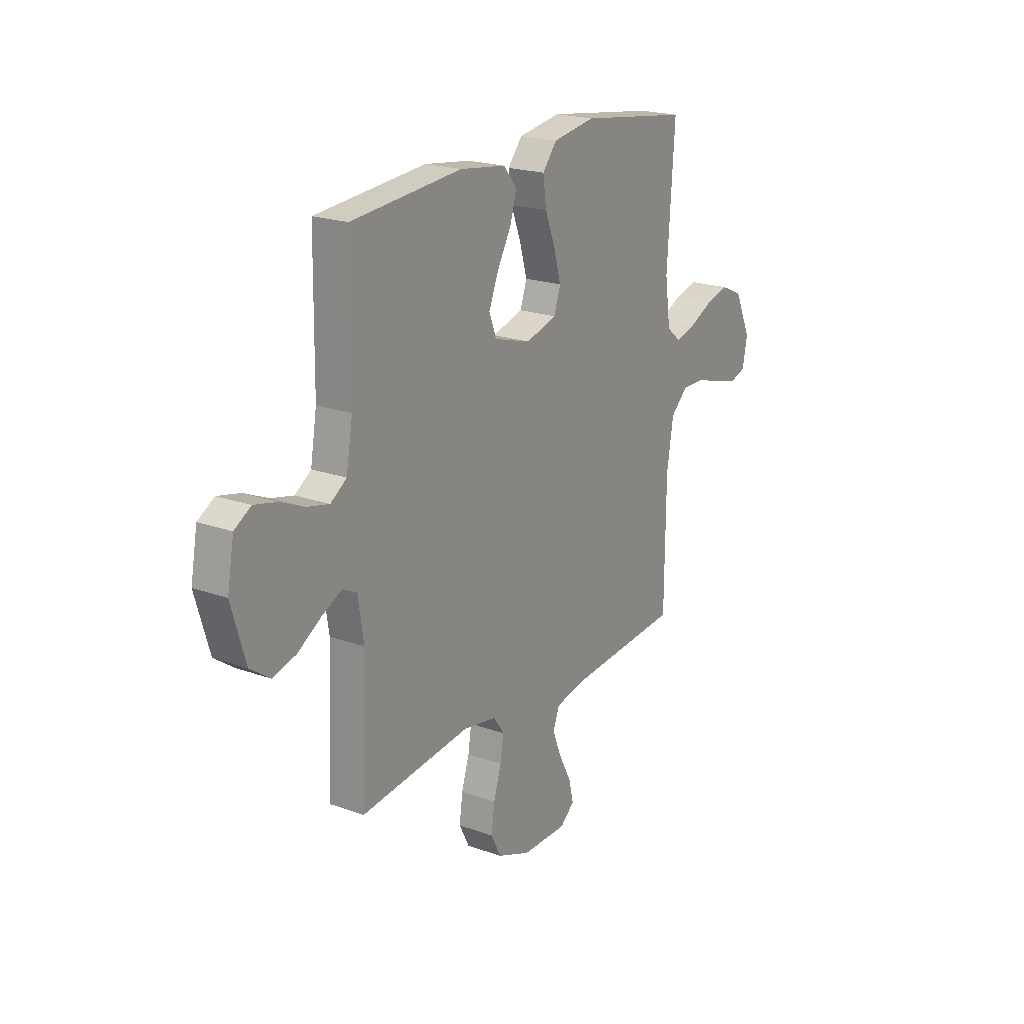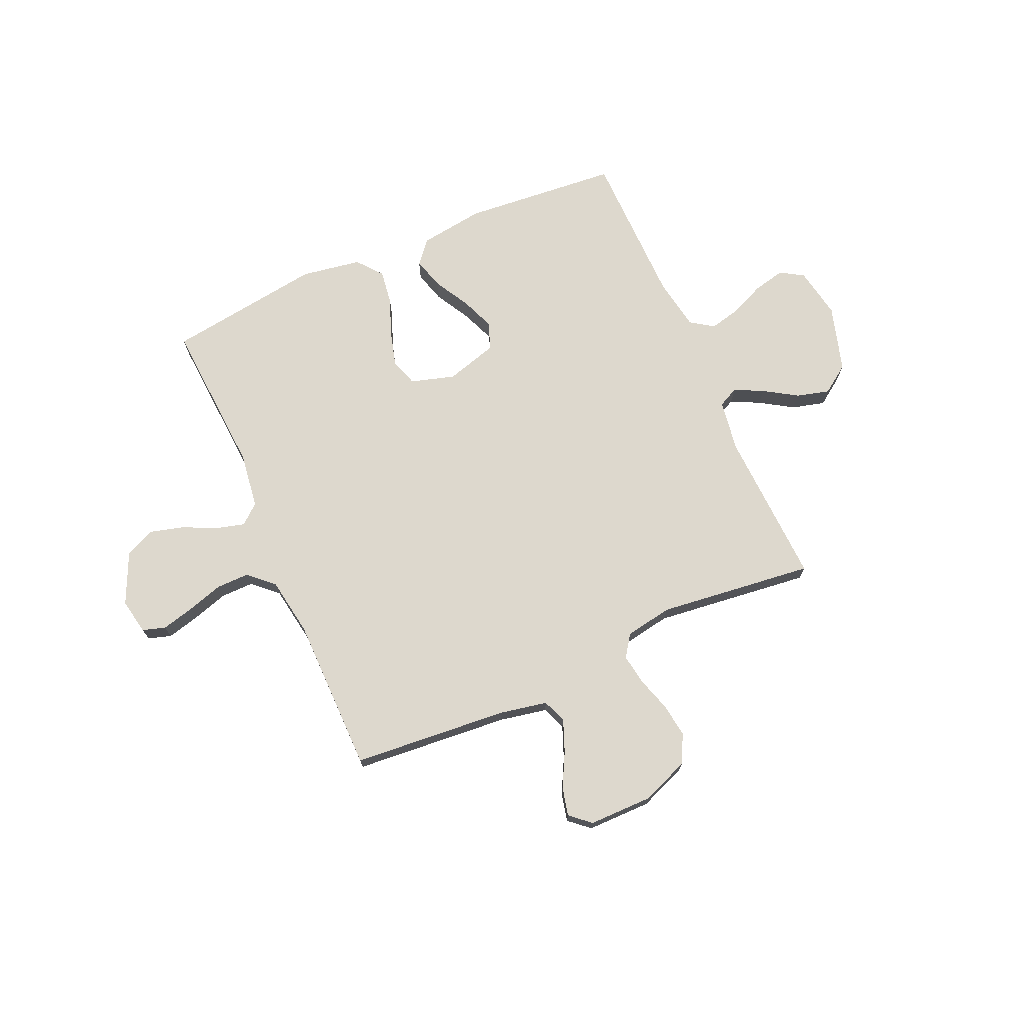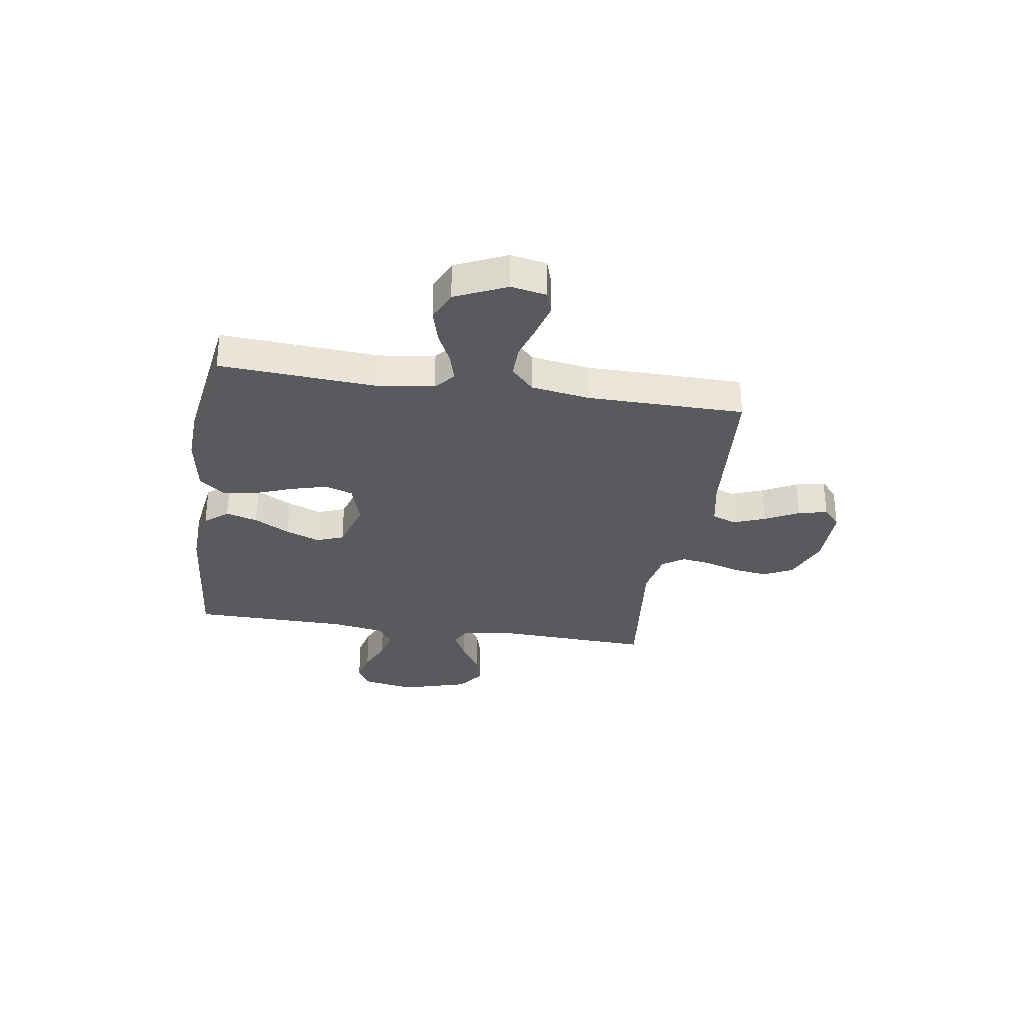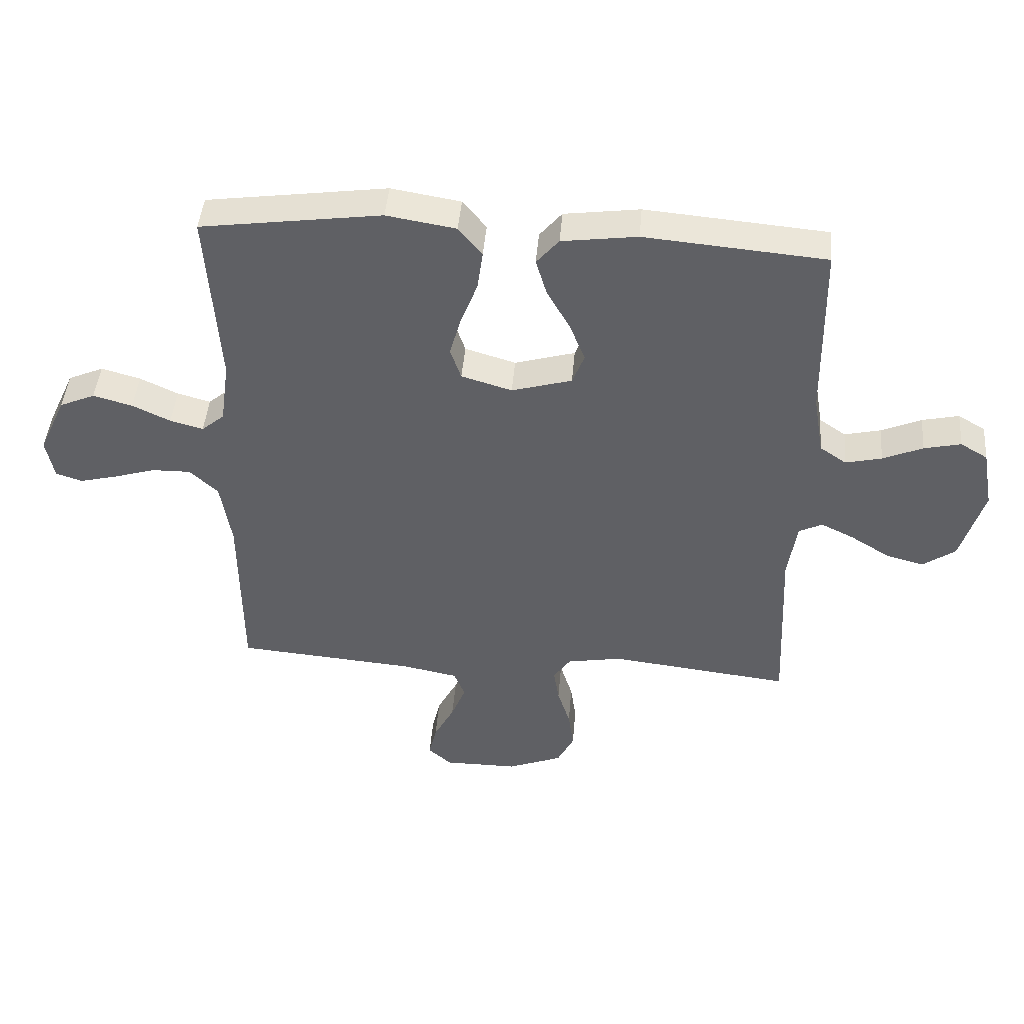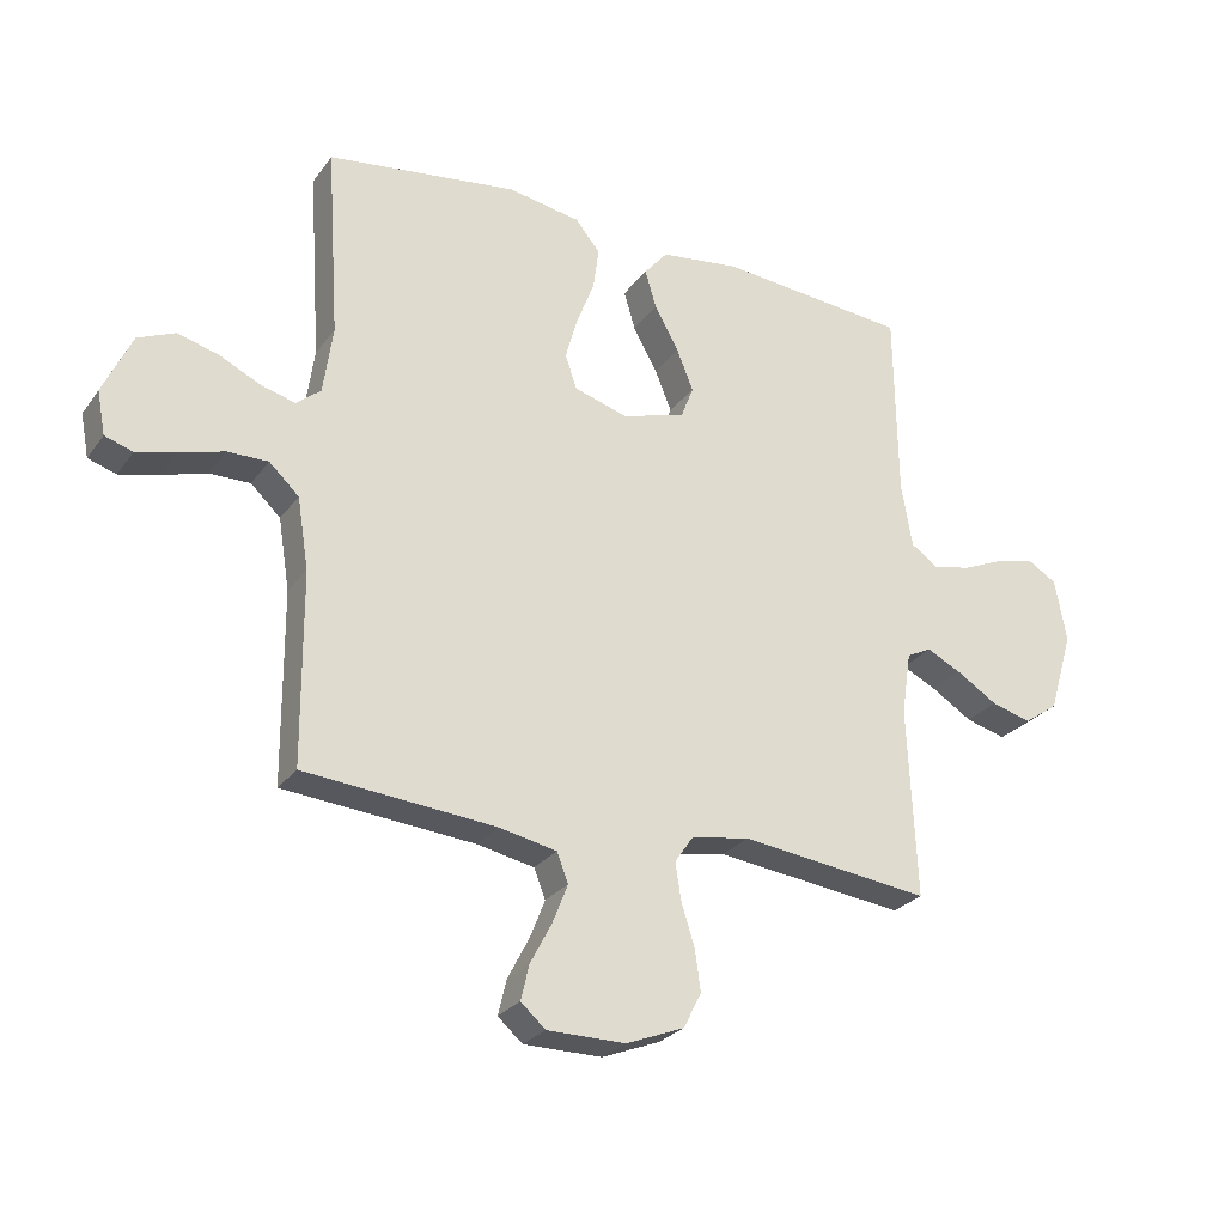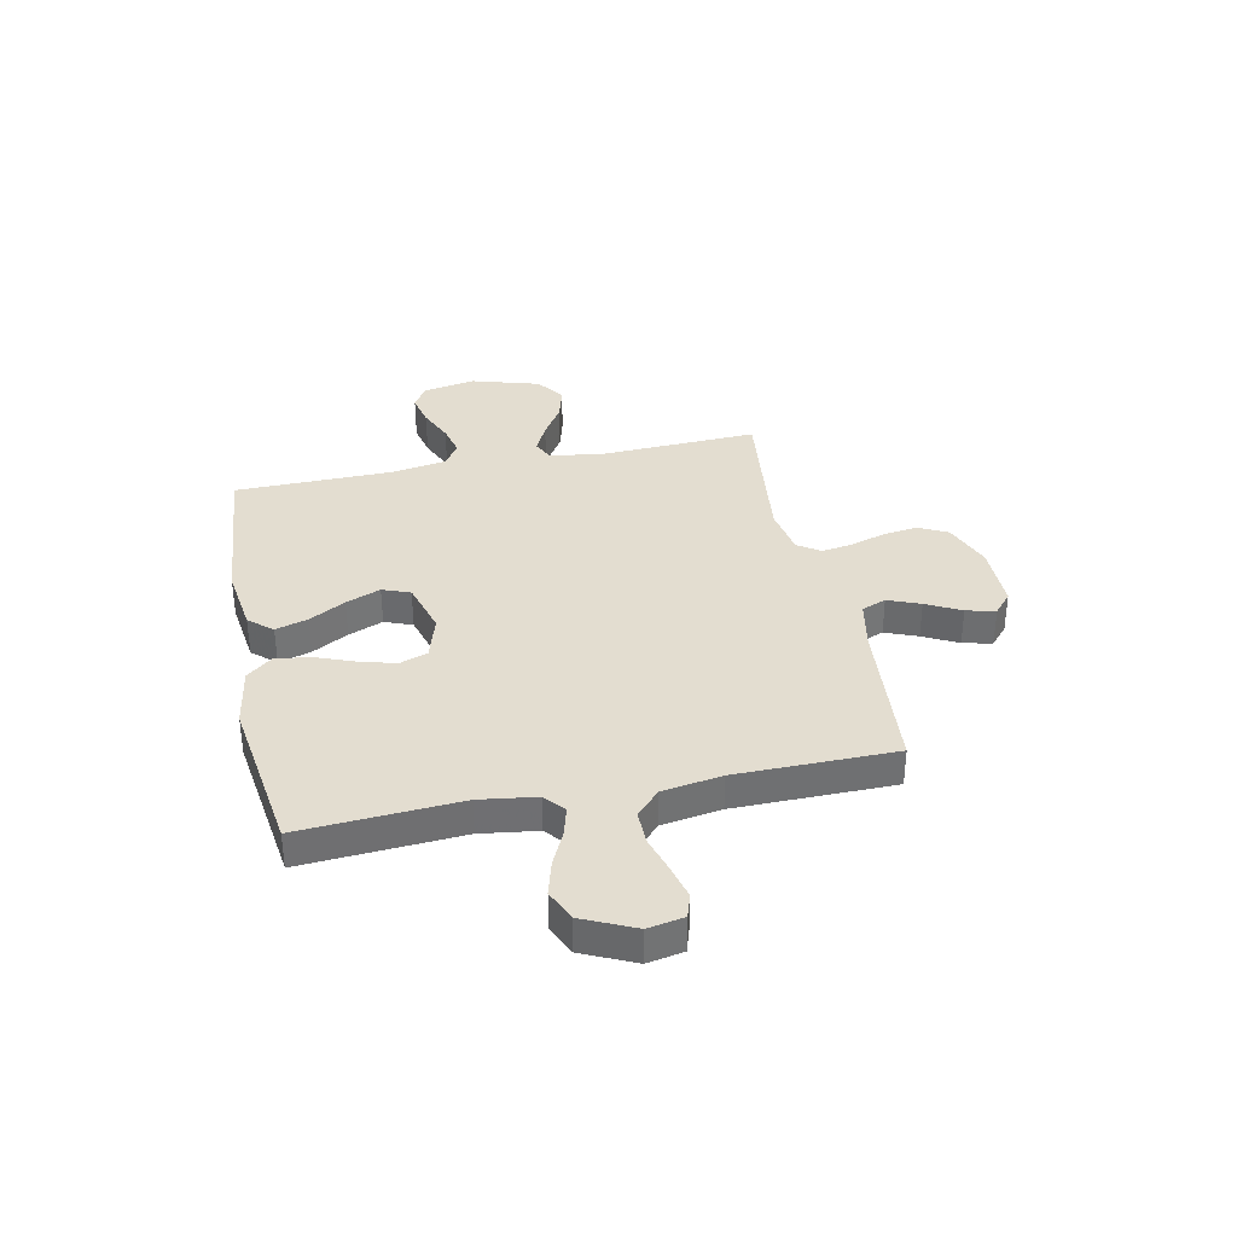
<metadata>
{"format":"obj","ext":"obj","renderer":"f3d","projection":"perspective","resolution":1024,"background":"white","views":[{"elev":20.7,"azim":-56.9,"up":"+Z"},{"elev":72.1,"azim":156.2,"up":"+Y"},{"elev":-30.7,"azim":81.1,"up":"+Y"},{"elev":44.9,"azim":-175.2,"up":"+Z"},{"elev":-26.7,"azim":151.8,"up":"+Z"},{"elev":35.6,"azim":78.3,"up":"+Y"}]}
</metadata>
<code>
v 0.5 0.07 0.5
v 0.48 0.07 0.2
v 0.495 0.07 0.093
v 0.533 0.07 0.061
v 0.588 0.07 0.076
v 0.651 0.07 0.106
v 0.716 0.07 0.124
v 0.775 0.07 0.098
v 0.82 0.07 0
v 0.807 0.07 -0.068
v 0.763 0.07 -0.082
v 0.7 0.07 -0.066
v 0.631 0.07 -0.045
v 0.567 0.07 -0.044
v 0.52 0.07 -0.088
v 0.502 0.07 -0.2
v 0.5 0.07 -0.5
v 0.2 0.07 -0.525
v 0.109 0.07 -0.543
v 0.091 0.07 -0.589
v 0.115 0.07 -0.65
v 0.149 0.07 -0.715
v 0.162 0.07 -0.77
v 0.123 0.07 -0.804
v 0 0.07 -0.804
v -0.091 0.07 -0.768
v -0.119 0.07 -0.713
v -0.11 0.07 -0.648
v -0.089 0.07 -0.581
v -0.08 0.07 -0.523
v -0.109 0.07 -0.481
v -0.2 0.07 -0.465
v -0.5 0.07 -0.5
v -0.487 0.07 -0.2
v -0.502 0.07 -0.101
v -0.541 0.07 -0.082
v -0.596 0.07 -0.109
v -0.66 0.07 -0.149
v -0.723 0.07 -0.166
v -0.777 0.07 -0.128
v -0.815 0.07 0
v -0.797 0.07 0.099
v -0.752 0.07 0.126
v -0.691 0.07 0.112
v -0.625 0.07 0.083
v -0.565 0.07 0.069
v -0.521 0.07 0.099
v -0.504 0.07 0.2
v -0.5 0.07 0.5
v -0.2 0.07 0.526
v -0.075 0.07 0.509
v -0.038 0.07 0.465
v -0.056 0.07 0.404
v -0.094 0.07 0.336
v -0.12 0.07 0.271
v -0.1 0.07 0.219
v 0 0.07 0.19
v 0.084 0.07 0.215
v 0.102 0.07 0.268
v 0.083 0.07 0.336
v 0.055 0.07 0.409
v 0.046 0.07 0.475
v 0.085 0.07 0.523
v 0.2 0.07 0.542
v 0.5 0 0.5
v 0.48 0 0.2
v 0.495 0 0.093
v 0.533 0 0.061
v 0.588 0 0.076
v 0.651 0 0.106
v 0.716 0 0.124
v 0.775 0 0.098
v 0.82 0 0
v 0.807 0 -0.068
v 0.763 0 -0.082
v 0.7 0 -0.066
v 0.631 0 -0.045
v 0.567 0 -0.044
v 0.52 0 -0.088
v 0.502 0 -0.2
v 0.5 0 -0.5
v 0.2 0 -0.525
v 0.109 0 -0.543
v 0.091 0 -0.589
v 0.115 0 -0.65
v 0.149 0 -0.715
v 0.162 0 -0.77
v 0.123 0 -0.804
v 0 0 -0.804
v -0.091 0 -0.768
v -0.119 0 -0.713
v -0.11 0 -0.648
v -0.089 0 -0.581
v -0.08 0 -0.523
v -0.109 0 -0.481
v -0.2 0 -0.465
v -0.5 0 -0.5
v -0.487 0 -0.2
v -0.502 0 -0.101
v -0.541 0 -0.082
v -0.596 0 -0.109
v -0.66 0 -0.149
v -0.723 0 -0.166
v -0.777 0 -0.128
v -0.815 0 0
v -0.797 0 0.099
v -0.752 0 0.126
v -0.691 0 0.112
v -0.625 0 0.083
v -0.565 0 0.069
v -0.521 0 0.099
v -0.504 0 0.2
v -0.5 0 0.5
v -0.2 0 0.526
v -0.075 0 0.509
v -0.038 0 0.465
v -0.056 0 0.404
v -0.094 0 0.336
v -0.12 0 0.271
v -0.1 0 0.219
v 0 0 0.19
v 0.084 0 0.215
v 0.102 0 0.268
v 0.083 0 0.336
v 0.055 0 0.409
v 0.046 0 0.475
v 0.085 0 0.523
v 0.2 0 0.542
f 64 1 2
f 63 64 2
f 62 63 2
f 61 62 2
f 60 61 2
f 59 60 2 3
f 58 59 3 4
f 57 58 4
f 52 53 54
f 51 52 54
f 50 51 54
f 49 50 54
f 48 49 54
f 47 48 54 55
f 46 47 55 56
f 43 44 45
f 42 43 45
f 41 42 45
f 40 41 45
f 39 40 45
f 38 39 45
f 37 38 45
f 36 37 45 46
f 46 56 57
f 36 46 57
f 35 36 57
f 32 33 34
f 35 57 4
f 34 35 4
f 32 34 4
f 31 32 4
f 27 28 29
f 26 27 29
f 25 26 29
f 24 25 29
f 23 24 29
f 22 23 29
f 21 22 29
f 20 21 29 30
f 16 17 18
f 15 16 18 19
f 11 12 13
f 10 11 13
f 9 10 13
f 8 9 13
f 7 8 13
f 6 7 13
f 5 6 13
f 5 13 14
f 4 5 14 15
f 19 20 30 31
f 4 15 19 31
f 66 65 128
f 66 128 127
f 66 127 126
f 66 126 125
f 66 125 124
f 67 66 124 123
f 68 67 123 122
f 68 122 121
f 118 117 116
f 118 116 115
f 118 115 114
f 118 114 113
f 118 113 112
f 119 118 112 111
f 120 119 111 110
f 109 108 107
f 109 107 106
f 109 106 105
f 109 105 104
f 109 104 103
f 109 103 102
f 109 102 101
f 110 109 101 100
f 121 120 110
f 121 110 100
f 121 100 99
f 98 97 96
f 68 121 99
f 68 99 98
f 68 98 96
f 68 96 95
f 93 92 91
f 93 91 90
f 93 90 89
f 93 89 88
f 93 88 87
f 93 87 86
f 93 86 85
f 94 93 85 84
f 82 81 80
f 83 82 80 79
f 77 76 75
f 77 75 74
f 77 74 73
f 77 73 72
f 77 72 71
f 77 71 70
f 77 70 69
f 78 77 69
f 79 78 69 68
f 95 94 84 83
f 95 83 79 68
f 1 65 66 2
f 2 66 67 3
f 3 67 68 4
f 4 68 69 5
f 5 69 70 6
f 6 70 71 7
f 7 71 72 8
f 8 72 73 9
f 9 73 74 10
f 10 74 75 11
f 11 75 76 12
f 12 76 77 13
f 13 77 78 14
f 14 78 79 15
f 15 79 80 16
f 16 80 81 17
f 17 81 82 18
f 18 82 83 19
f 19 83 84 20
f 20 84 85 21
f 21 85 86 22
f 22 86 87 23
f 23 87 88 24
f 24 88 89 25
f 25 89 90 26
f 26 90 91 27
f 27 91 92 28
f 28 92 93 29
f 29 93 94 30
f 30 94 95 31
f 31 95 96 32
f 32 96 97 33
f 33 97 98 34
f 34 98 99 35
f 35 99 100 36
f 36 100 101 37
f 37 101 102 38
f 38 102 103 39
f 39 103 104 40
f 40 104 105 41
f 41 105 106 42
f 42 106 107 43
f 43 107 108 44
f 44 108 109 45
f 45 109 110 46
f 46 110 111 47
f 47 111 112 48
f 48 112 113 49
f 49 113 114 50
f 50 114 115 51
f 51 115 116 52
f 52 116 117 53
f 53 117 118 54
f 54 118 119 55
f 55 119 120 56
f 56 120 121 57
f 57 121 122 58
f 58 122 123 59
f 59 123 124 60
f 60 124 125 61
f 61 125 126 62
f 62 126 127 63
f 63 127 128 64
f 64 128 65 1

</code>
